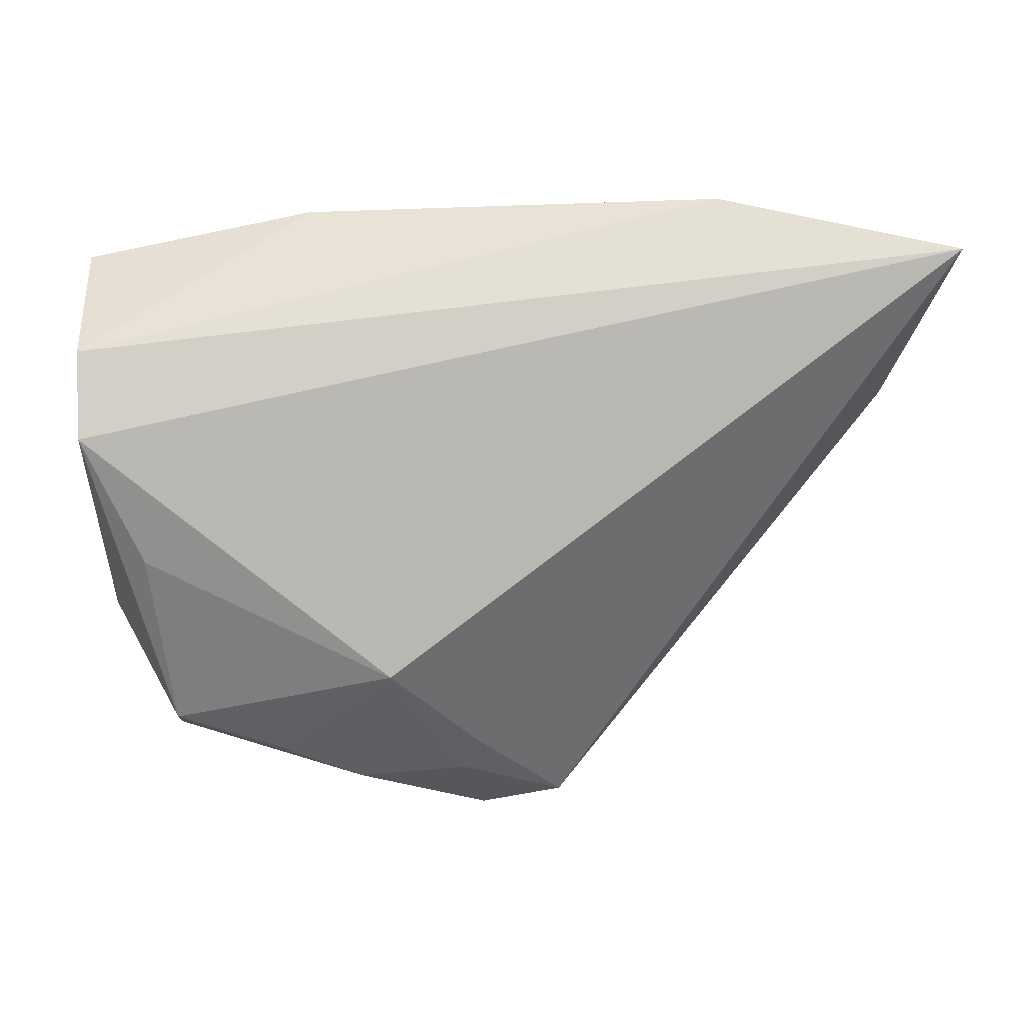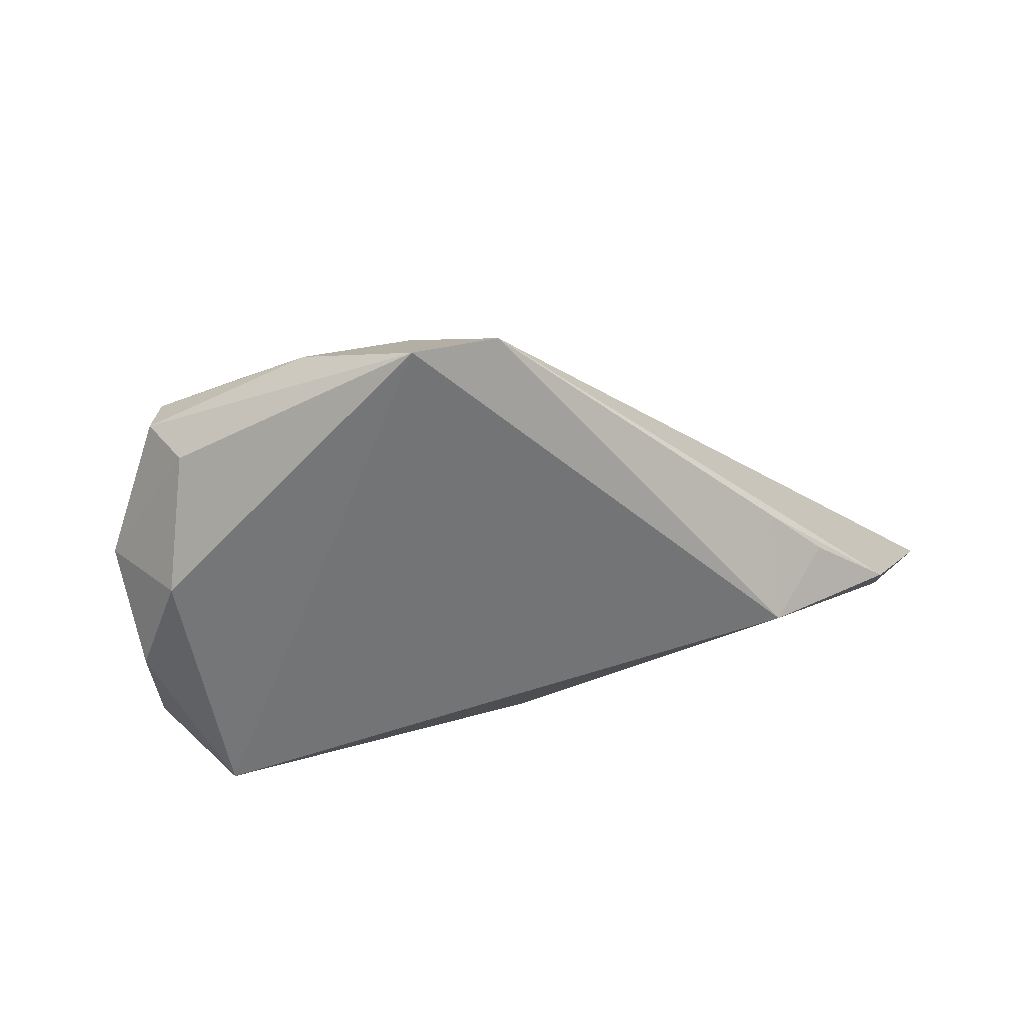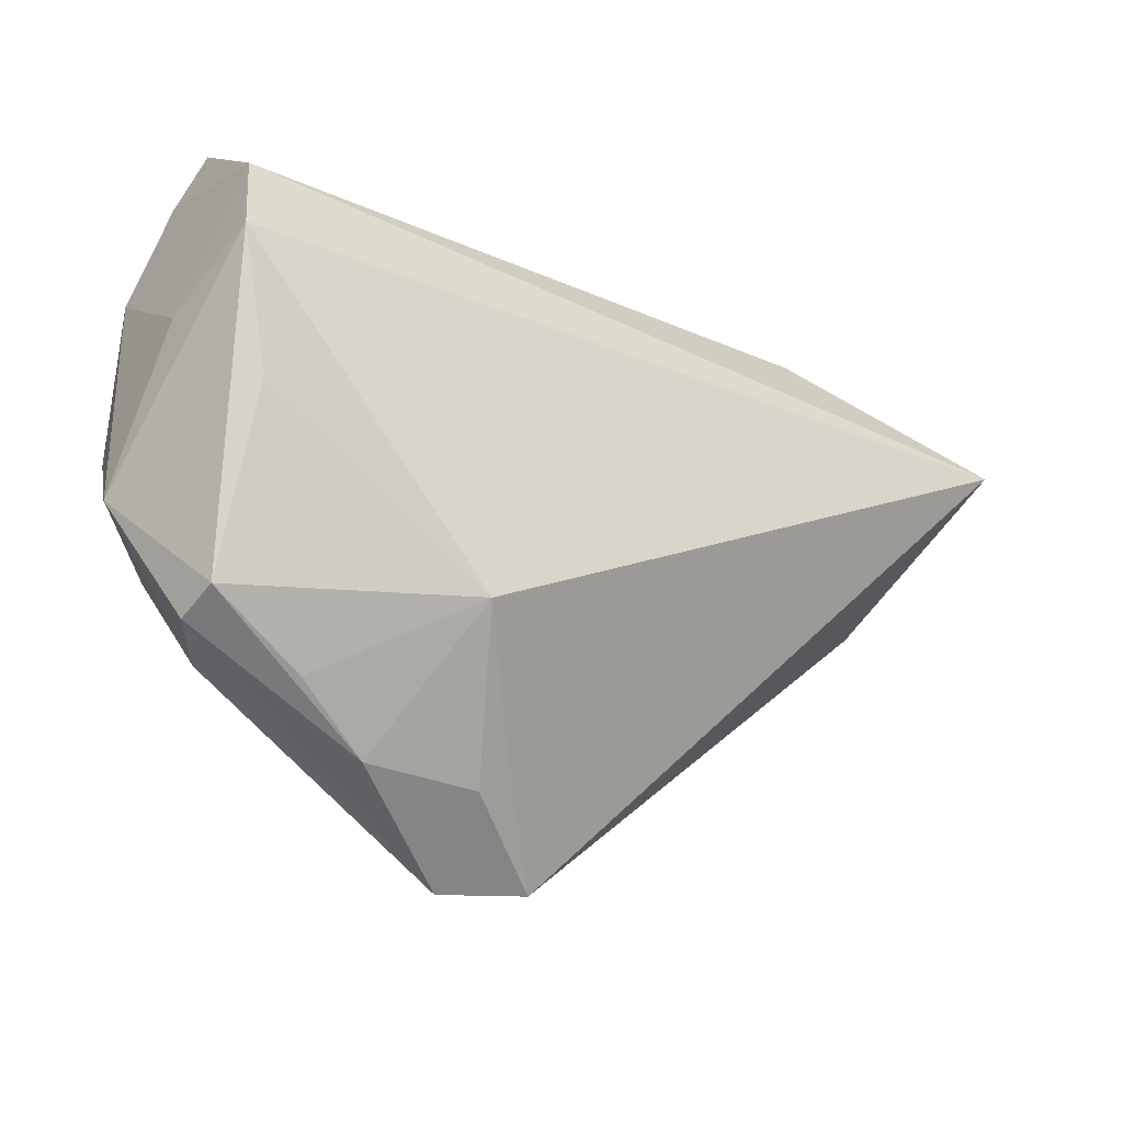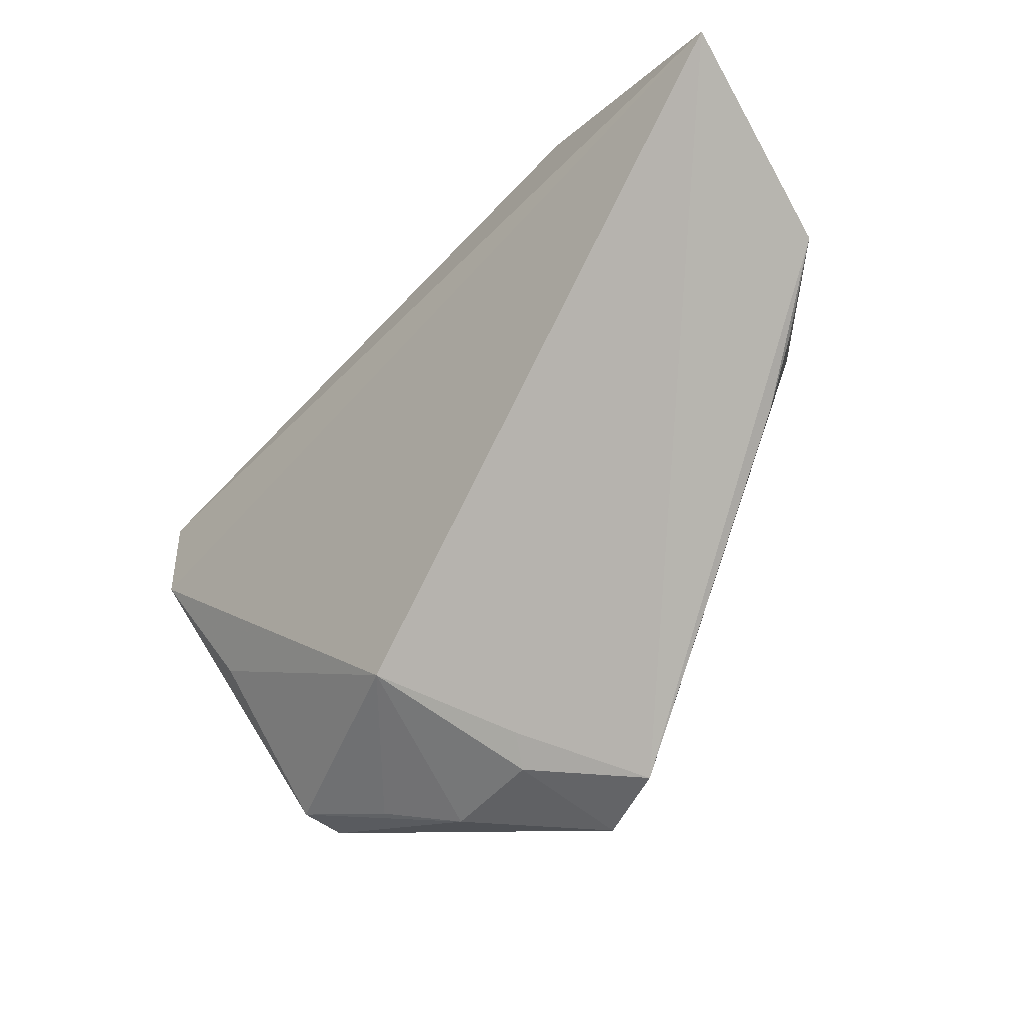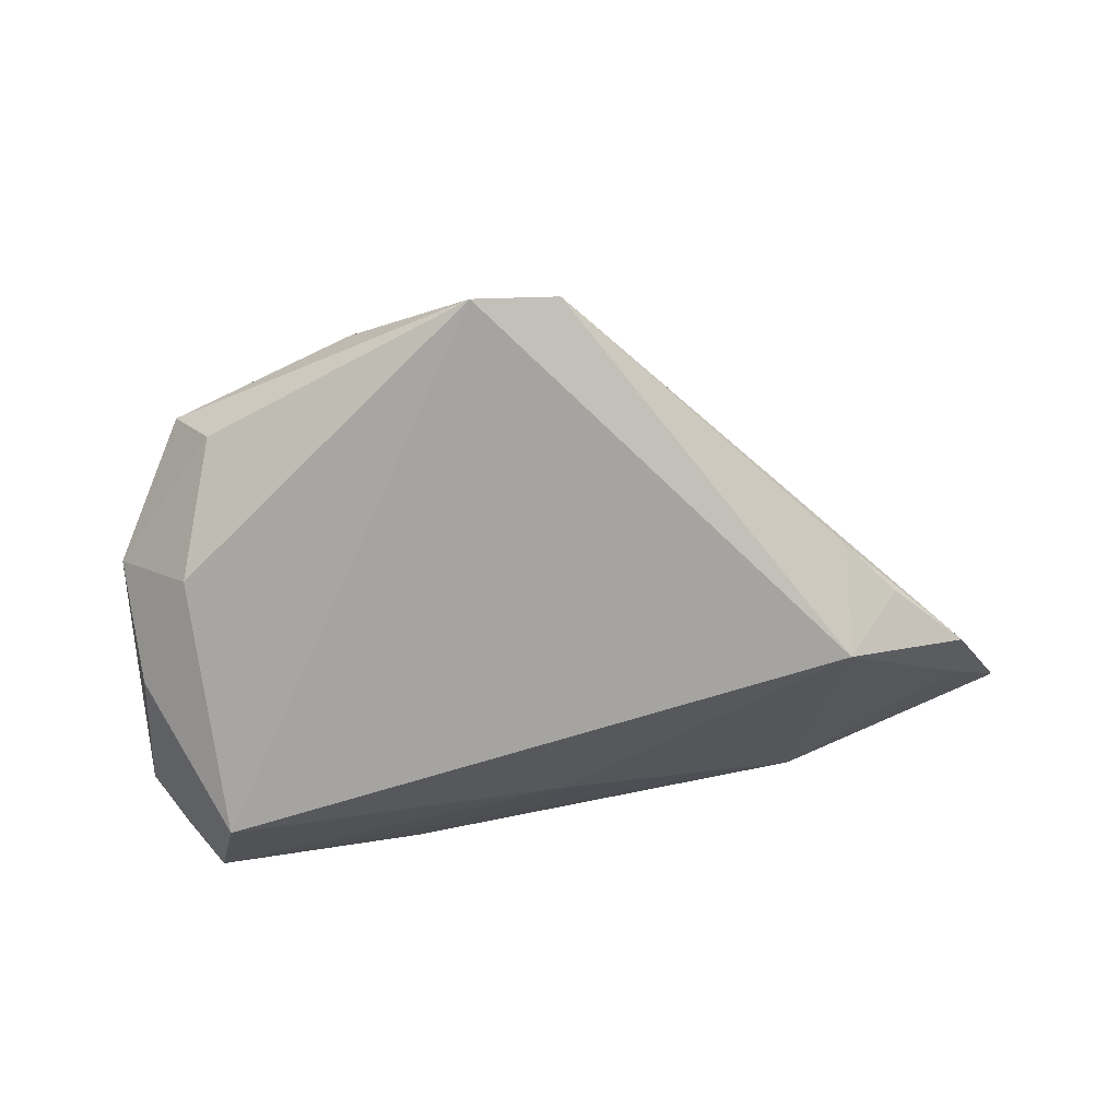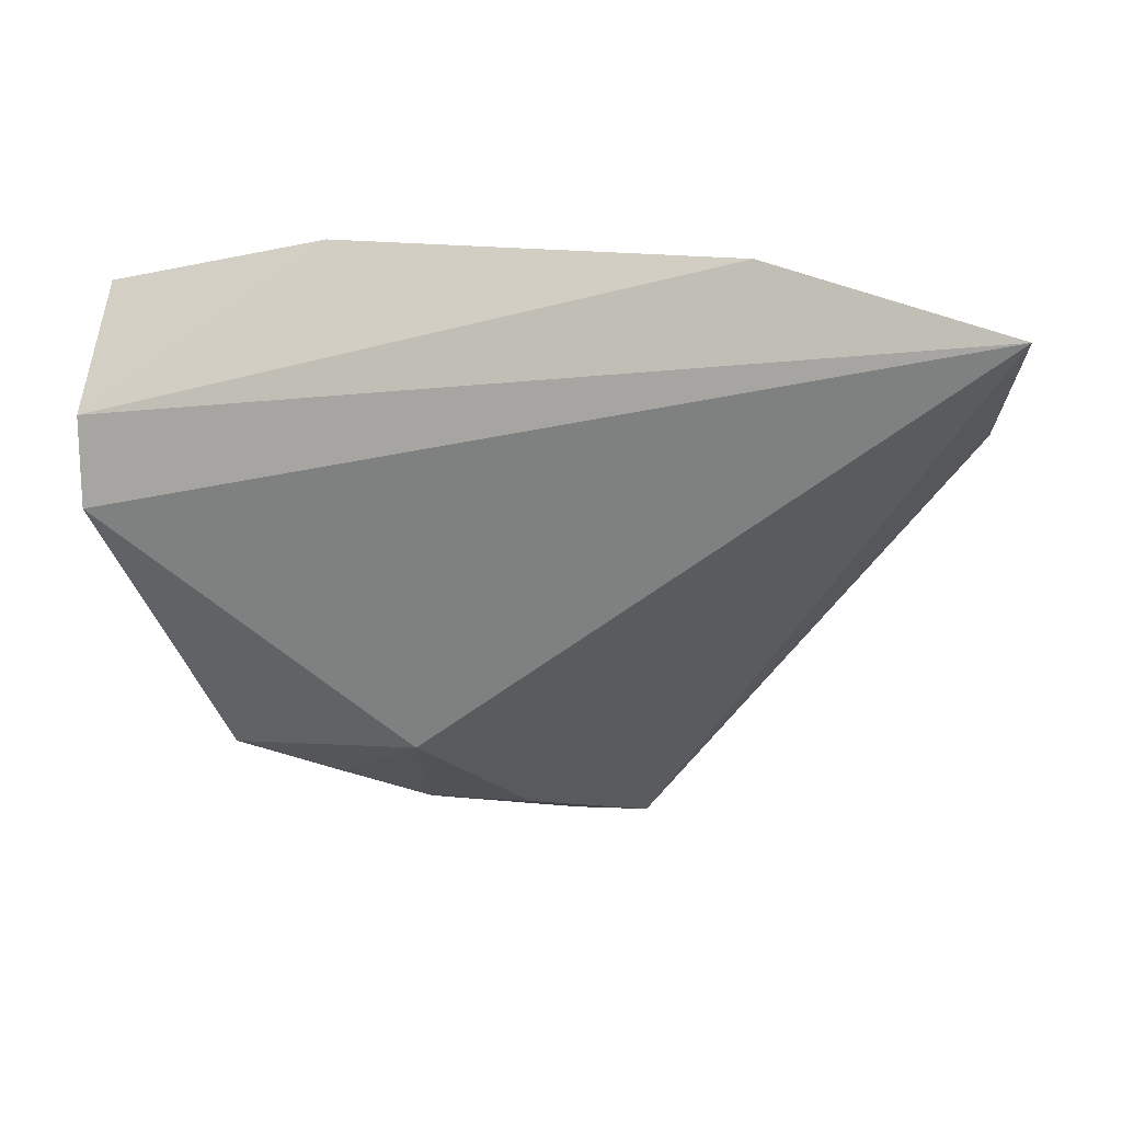
<metadata>
{"format":"obj","ext":"obj","renderer":"f3d","projection":"perspective","resolution":1024,"background":"white","views":[{"elev":-5.8,"azim":1.1,"up":"+Y"},{"elev":-56.8,"azim":12.2,"up":"+Z"},{"elev":-45.0,"azim":-32.1,"up":"+Y"},{"elev":-36.8,"azim":50.5,"up":"+Y"},{"elev":-74.1,"azim":9.3,"up":"+Z"},{"elev":13.4,"azim":18.1,"up":"+Y"}]}
</metadata>
<code>
v -0.03515 0.01785 -0.01921
v -0.03337 -0.03302 0.002044
v -0.0095 -0.04101 -0.006942
v -0.03997 0.02711 -0.006405
v -0.03409 -0.01599 -0.01921
v -0.04467 0.02798 0.009304
v -0.0155 0.03389 0.009652
v -0.04663 0.0134 -0.005837
v 0.06213 0.01187 -0.005551
v 0.006933 -0.04493 -0.01921
v -0.02008 -0.03707 -0.001961
v 0.06931 0.02639 0.01903
v -0.03391 -0.03362 -0.00419
v -0.04354 0.01304 0.02146
v 0.05393 0.002631 -0.009255
v -0.004164 -0.02808 0.01165
v -0.04249 -0.002974 -0.01625
v 0.03831 0.03389 0.01577
v -0.04301 0.001656 0.0221
v 0.006803 -0.03628 -0.002937
v 0.004809 -0.03984 -0.005749
v -0.04473 -0.001507 0.007662
v 0.006568 0.02383 -0.006011
v -0.04568 0.02385 0.002782
v -0.04385 -0.01706 -0.008033
v 0.01764 -0.04298 -0.016
v 0.06164 0.01904 0.002425
v 0.003299 0.02993 0.004112
v -0.03565 -0.01335 0.01505
v 0.04832 -0.004858 -0.01069
v -0.0289 -0.03213 -0.01201
v 0.04654 0.007912 -0.01691
f 31 5 10
f 10 32 26
f 5 31 25
f 25 17 5
f 10 26 21
f 12 26 9
f 13 31 10
f 13 25 31
f 2 25 13
f 4 6 7
f 7 18 4
f 23 18 32
f 19 16 12
f 22 25 19
f 19 25 2
f 17 25 8
f 8 25 22
f 4 23 1
f 1 23 32
f 1 8 4
f 17 8 1
f 5 17 1
f 10 5 1
f 1 32 10
f 16 21 20
f 20 21 26
f 12 16 20
f 20 26 12
f 16 2 11
f 30 26 32
f 30 9 26
f 32 18 27
f 27 9 32
f 27 18 12
f 12 9 27
f 4 18 28
f 28 23 4
f 18 23 28
f 12 18 14
f 14 19 12
f 14 7 6
f 18 7 14
f 22 19 14
f 14 8 22
f 29 2 16
f 16 19 29
f 29 19 2
f 2 13 3
f 3 11 2
f 3 13 10
f 10 21 3
f 3 21 16
f 16 11 3
f 32 9 15
f 15 30 32
f 9 30 15
f 24 14 6
f 8 14 24
f 24 6 4
f 4 8 24

</code>
